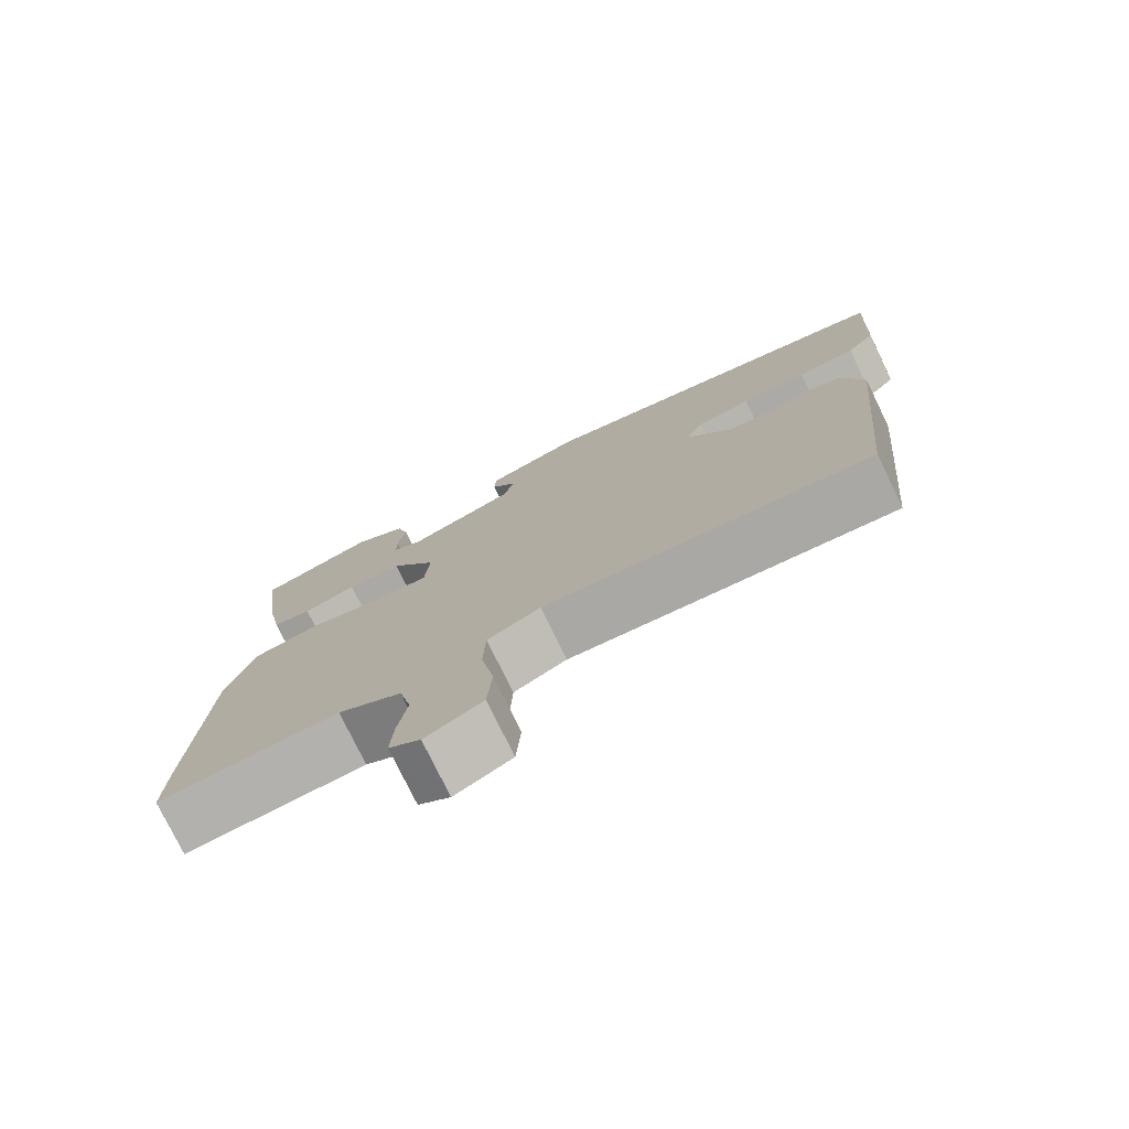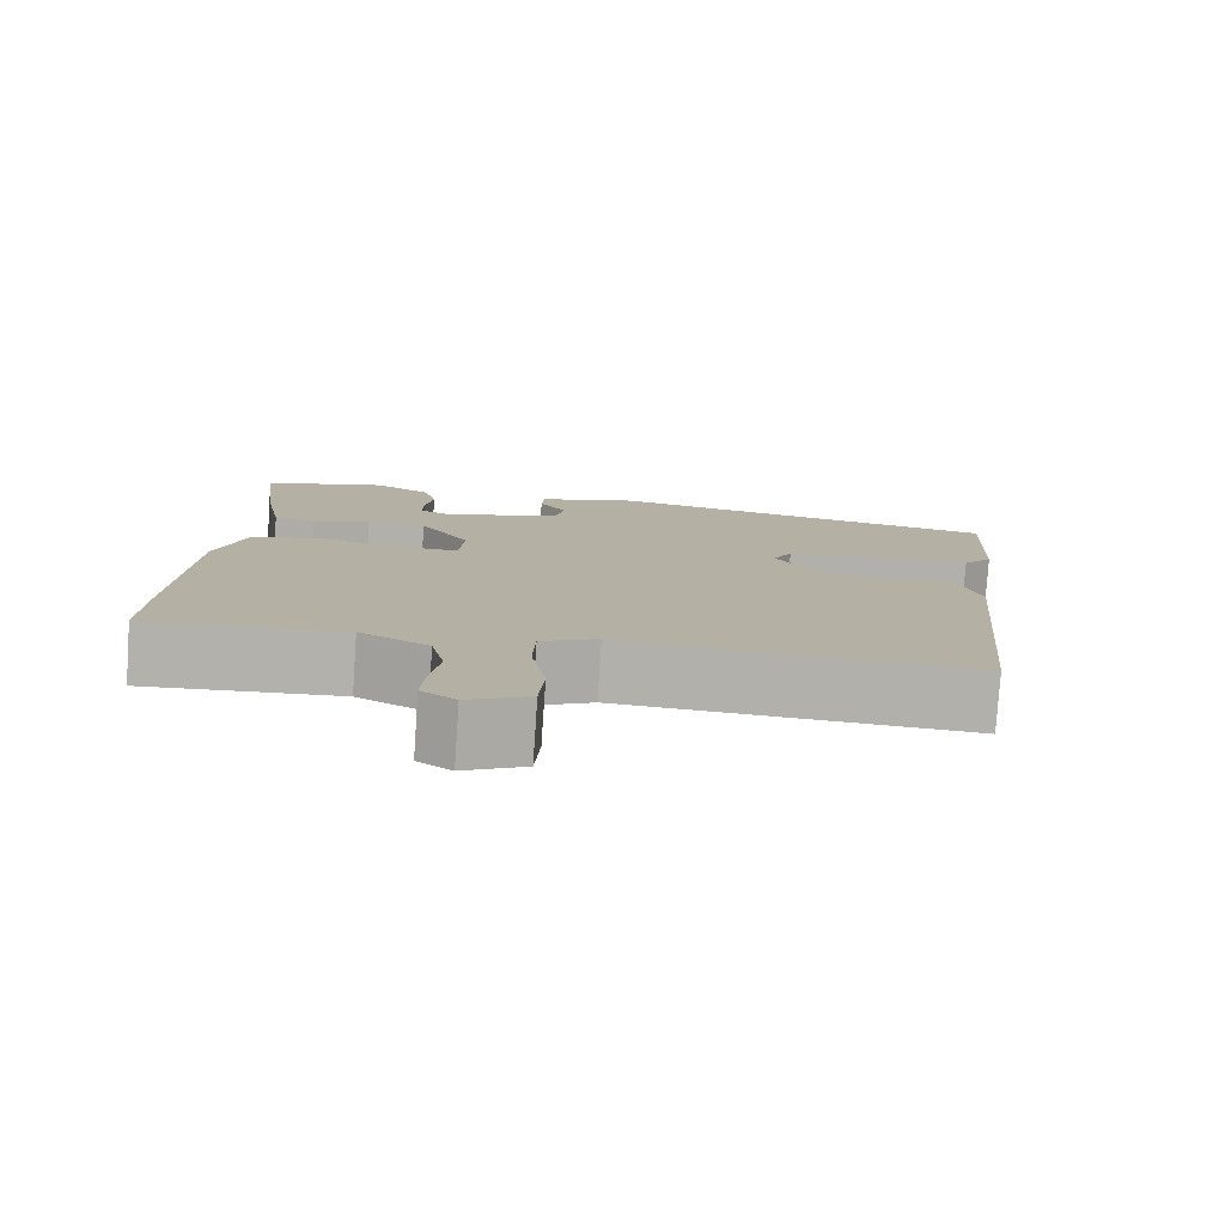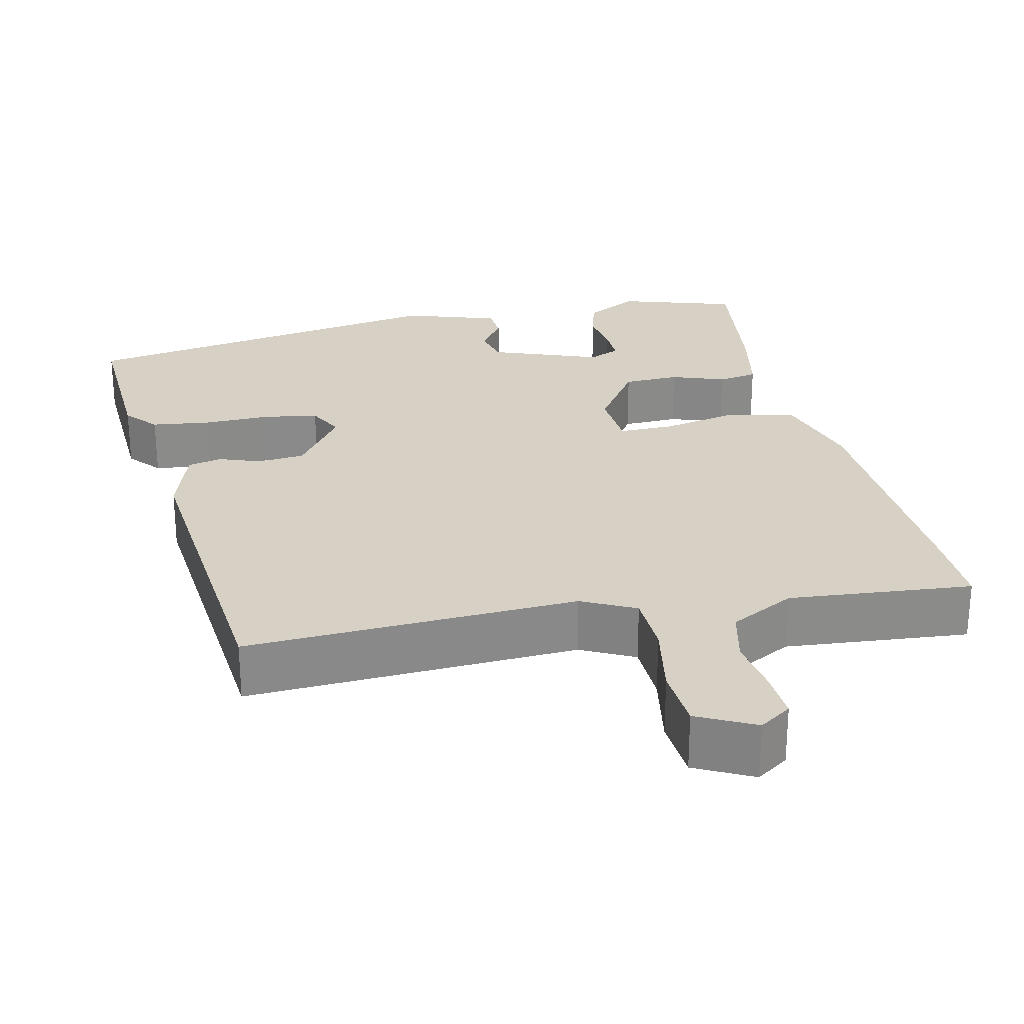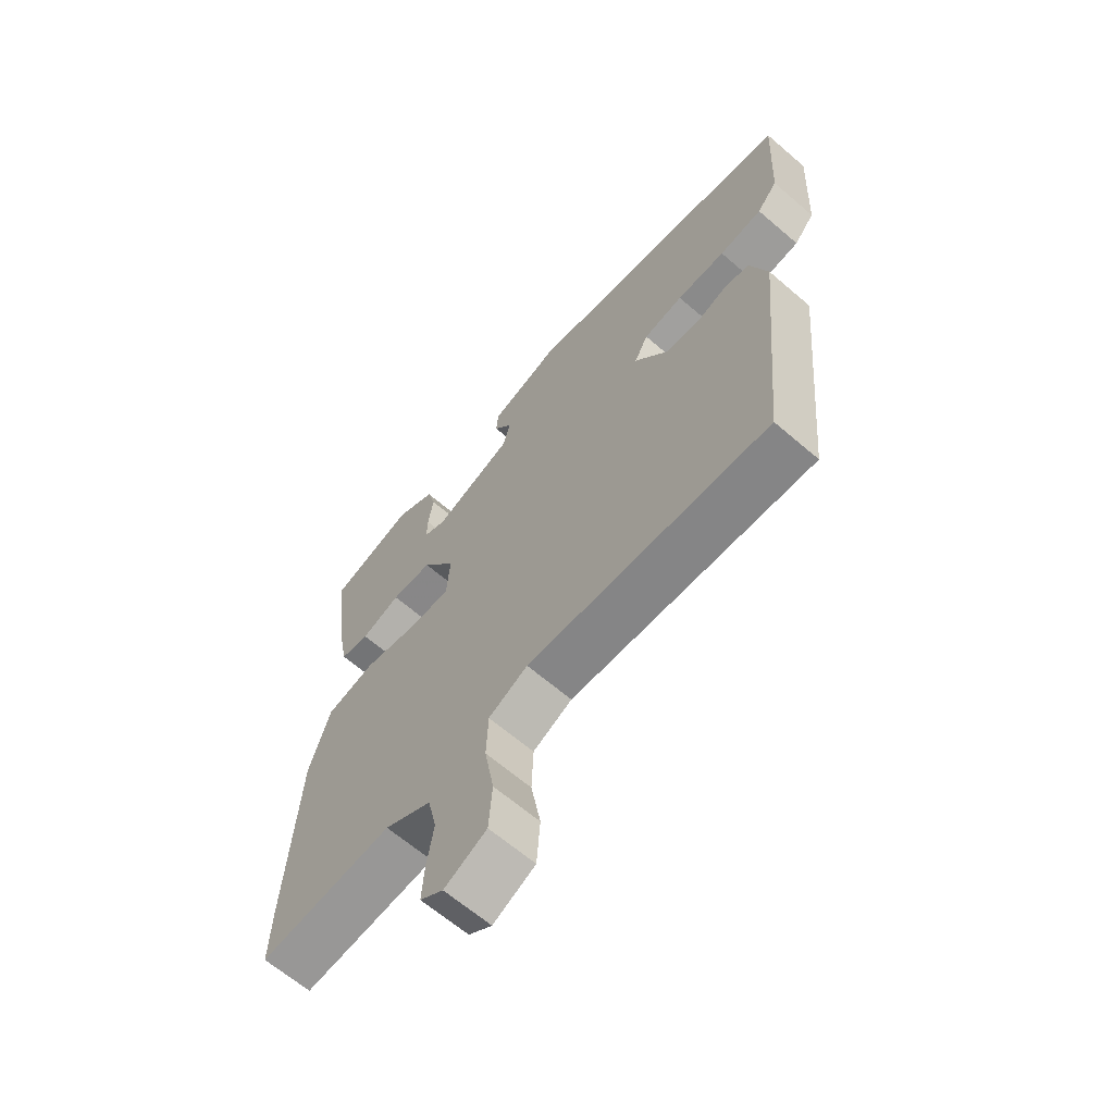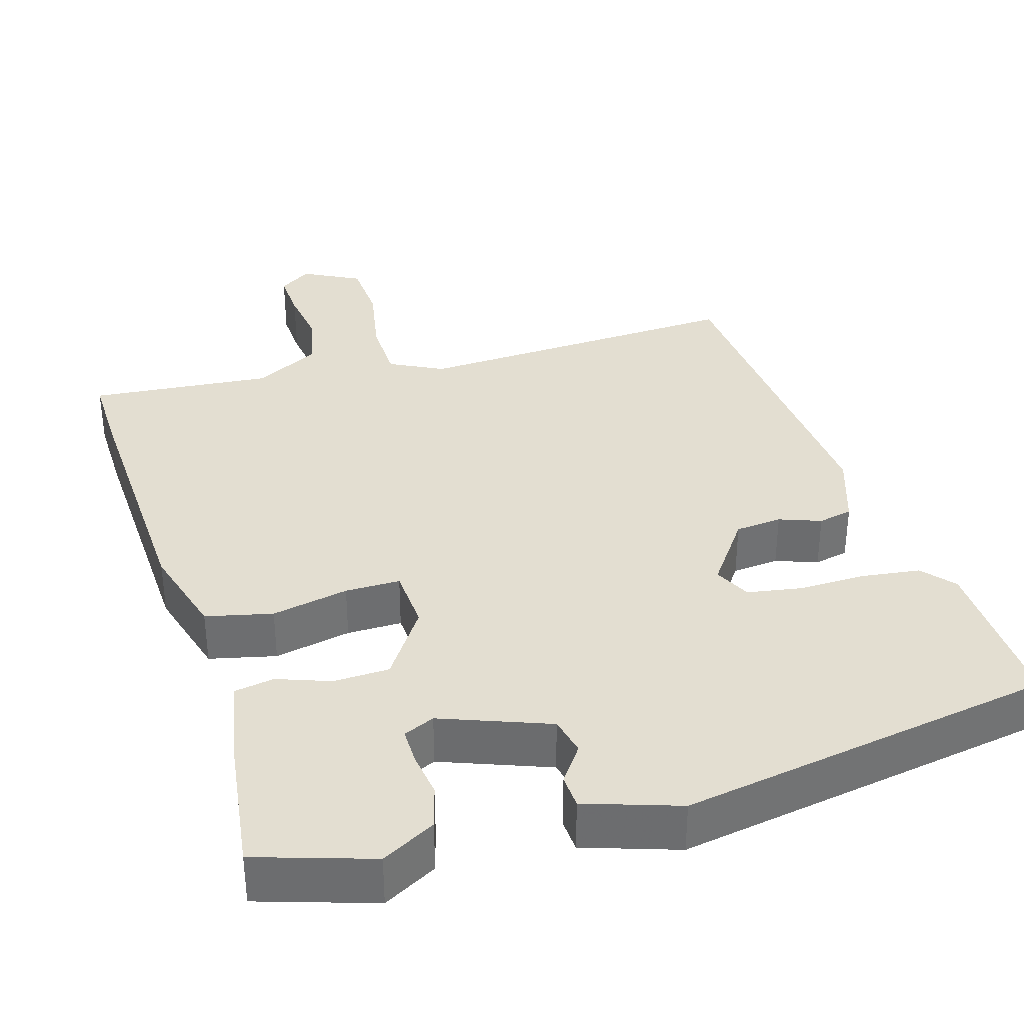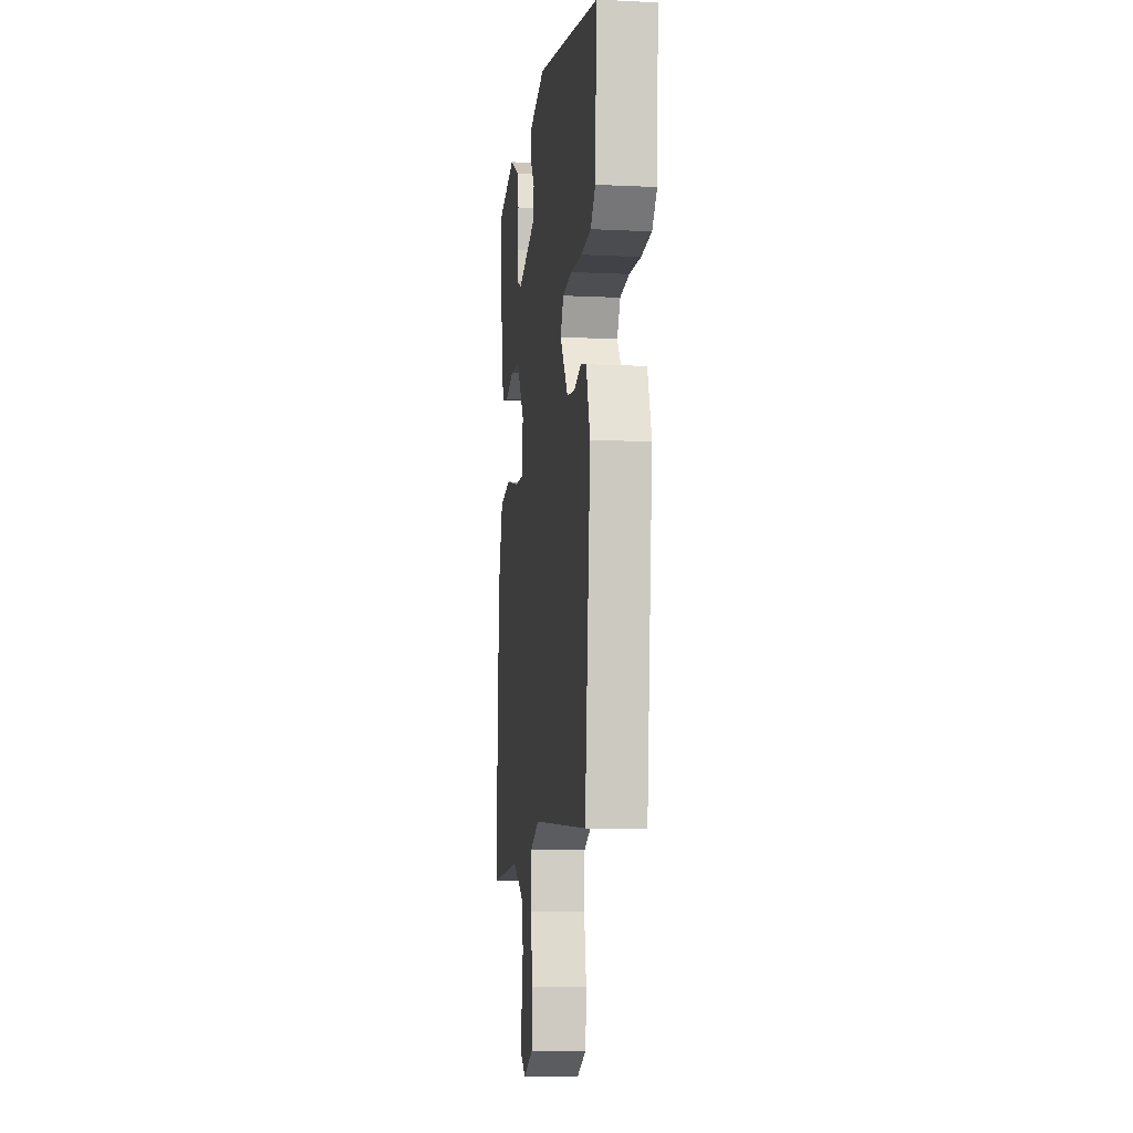
<metadata>
{"format":"obj","ext":"obj","renderer":"f3d","projection":"perspective","resolution":1024,"background":"white","views":[{"elev":-76.8,"azim":25.9,"up":"+Z"},{"elev":-78.8,"azim":-3.9,"up":"+Z"},{"elev":26.7,"azim":167.8,"up":"+Y"},{"elev":-64.6,"azim":49.1,"up":"+Z"},{"elev":36.0,"azim":-16.0,"up":"+Y"},{"elev":-8.1,"azim":82.3,"up":"+Z"}]}
</metadata>
<code>
v 0.421 0.07 -0.506
v -0.006 0.07 -0.482
v -0.075 0.07 -0.516
v -0.078 0.07 -0.596
v -0.061 0.07 -0.692
v -0.067 0.07 -0.773
v -0.141 0.07 -0.81
v -0.182 0.07 -0.782
v -0.178 0.07 -0.72
v -0.166 0.07 -0.645
v -0.182 0.07 -0.575
v -0.265 0.07 -0.53
v -0.501 0.07 -0.549
v -0.498 0.07 -0.446
v -0.48 0.07 -0.118
v -0.444 0.07 0.001
v -0.358 0.07 0.02
v -0.259 0.07 -0.001
v -0.188 0.07 -0.002
v -0.182 0.07 0.078
v -0.242 0.07 0.168
v -0.314 0.07 0.171
v -0.383 0.07 0.147
v -0.434 0.07 0.156
v -0.454 0.07 0.259
v -0.477 0.07 0.442
v -0.327 0.07 0.488
v -0.258 0.07 0.45
v -0.243 0.07 0.395
v -0.252 0.07 0.336
v -0.253 0.07 0.29
v -0.213 0.07 0.272
v -0.073 0.07 0.323
v -0.061 0.07 0.372
v -0.094 0.07 0.419
v -0.091 0.07 0.462
v 0.031 0.07 0.501
v 0.517 0.07 0.415
v 0.506 0.07 0.204
v 0.47 0.07 0.163
v 0.394 0.07 0.154
v 0.308 0.07 0.156
v 0.238 0.07 0.145
v 0.214 0.07 0.099
v 0.275 0.07 0.013
v 0.335 0.07 0.007
v 0.389 0.07 0.026
v 0.433 0.07 0.016
v 0.463 0.07 -0.077
v 0.421 0 -0.506
v -0.006 0 -0.482
v -0.075 0 -0.516
v -0.078 0 -0.596
v -0.061 0 -0.692
v -0.067 0 -0.773
v -0.141 0 -0.81
v -0.182 0 -0.782
v -0.178 0 -0.72
v -0.166 0 -0.645
v -0.182 0 -0.575
v -0.265 0 -0.53
v -0.501 0 -0.549
v -0.498 0 -0.446
v -0.48 0 -0.118
v -0.444 0 0.001
v -0.358 0 0.02
v -0.259 0 -0.001
v -0.188 0 -0.002
v -0.182 0 0.078
v -0.242 0 0.168
v -0.314 0 0.171
v -0.383 0 0.147
v -0.434 0 0.156
v -0.454 0 0.259
v -0.477 0 0.442
v -0.327 0 0.488
v -0.258 0 0.45
v -0.243 0 0.395
v -0.252 0 0.336
v -0.253 0 0.29
v -0.213 0 0.272
v -0.073 0 0.323
v -0.061 0 0.372
v -0.094 0 0.419
v -0.091 0 0.462
v 0.031 0 0.501
v 0.517 0 0.415
v 0.506 0 0.204
v 0.47 0 0.163
v 0.394 0 0.154
v 0.308 0 0.156
v 0.238 0 0.145
v 0.214 0 0.099
v 0.275 0 0.013
v 0.335 0 0.007
v 0.389 0 0.026
v 0.433 0 0.016
v 0.463 0 -0.077
f 46 47 48 49
f 45 46 49 1
f 44 45 1 2
f 39 40 41 42
f 39 42 43
f 38 39 43
f 37 38 43
f 34 35 36 37
f 33 34 37 43
f 32 33 43 44
f 27 28 29 30
f 27 30 31
f 26 27 31
f 25 26 31
f 22 23 24 25
f 21 22 25 31
f 20 21 31 32
f 15 16 17 18
f 15 18 19
f 12 13 14 15
f 11 12 15 19
f 10 11 19 20
f 8 9 10
f 7 8 10
f 4 5 6 7
f 3 4 7 10
f 32 44 2 3
f 20 32 3
f 3 10 20
f 98 97 96 95
f 50 98 95 94
f 51 50 94 93
f 91 90 89 88
f 92 91 88
f 92 88 87
f 92 87 86
f 86 85 84 83
f 92 86 83 82
f 93 92 82 81
f 79 78 77 76
f 80 79 76
f 80 76 75
f 80 75 74
f 74 73 72 71
f 80 74 71 70
f 81 80 70 69
f 67 66 65 64
f 68 67 64
f 64 63 62 61
f 68 64 61 60
f 69 68 60 59
f 59 58 57
f 59 57 56
f 56 55 54 53
f 59 56 53 52
f 52 51 93 81
f 52 81 69
f 69 59 52
f 1 50 51 2
f 2 51 52 3
f 3 52 53 4
f 4 53 54 5
f 5 54 55 6
f 6 55 56 7
f 7 56 57 8
f 8 57 58 9
f 9 58 59 10
f 10 59 60 11
f 11 60 61 12
f 12 61 62 13
f 13 62 63 14
f 14 63 64 15
f 15 64 65 16
f 16 65 66 17
f 17 66 67 18
f 18 67 68 19
f 19 68 69 20
f 20 69 70 21
f 21 70 71 22
f 22 71 72 23
f 23 72 73 24
f 24 73 74 25
f 25 74 75 26
f 26 75 76 27
f 27 76 77 28
f 28 77 78 29
f 29 78 79 30
f 30 79 80 31
f 31 80 81 32
f 32 81 82 33
f 33 82 83 34
f 34 83 84 35
f 35 84 85 36
f 36 85 86 37
f 37 86 87 38
f 38 87 88 39
f 39 88 89 40
f 40 89 90 41
f 41 90 91 42
f 42 91 92 43
f 43 92 93 44
f 44 93 94 45
f 45 94 95 46
f 46 95 96 47
f 47 96 97 48
f 48 97 98 49
f 49 98 50 1

</code>
